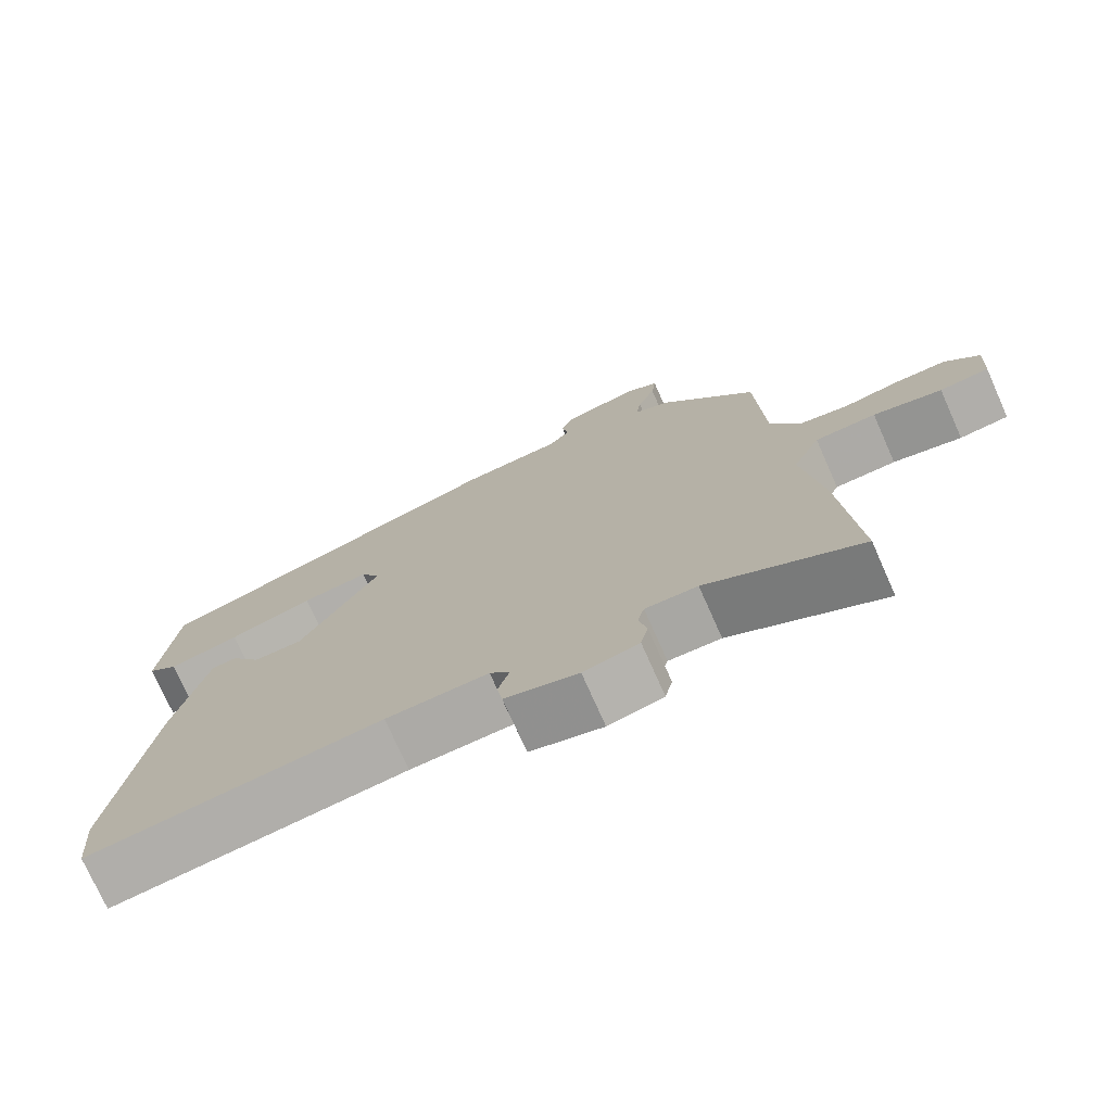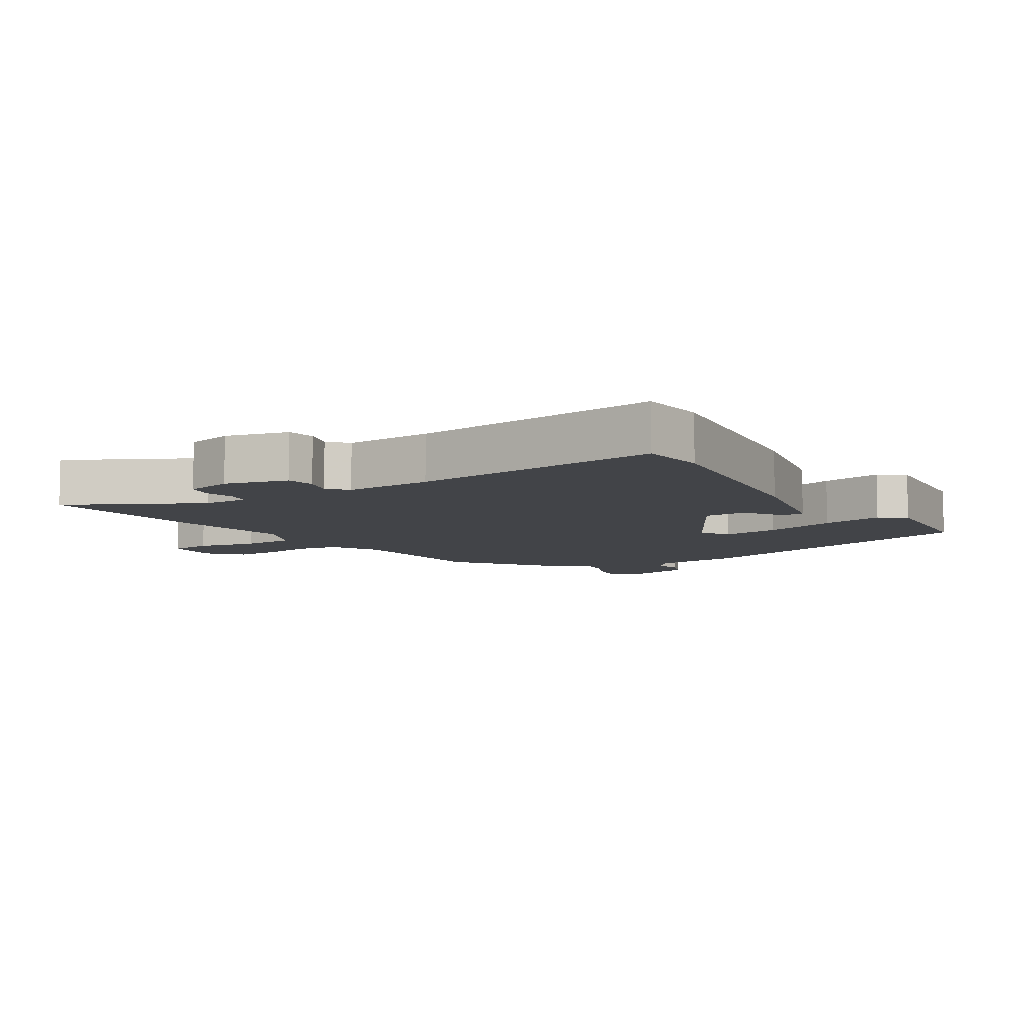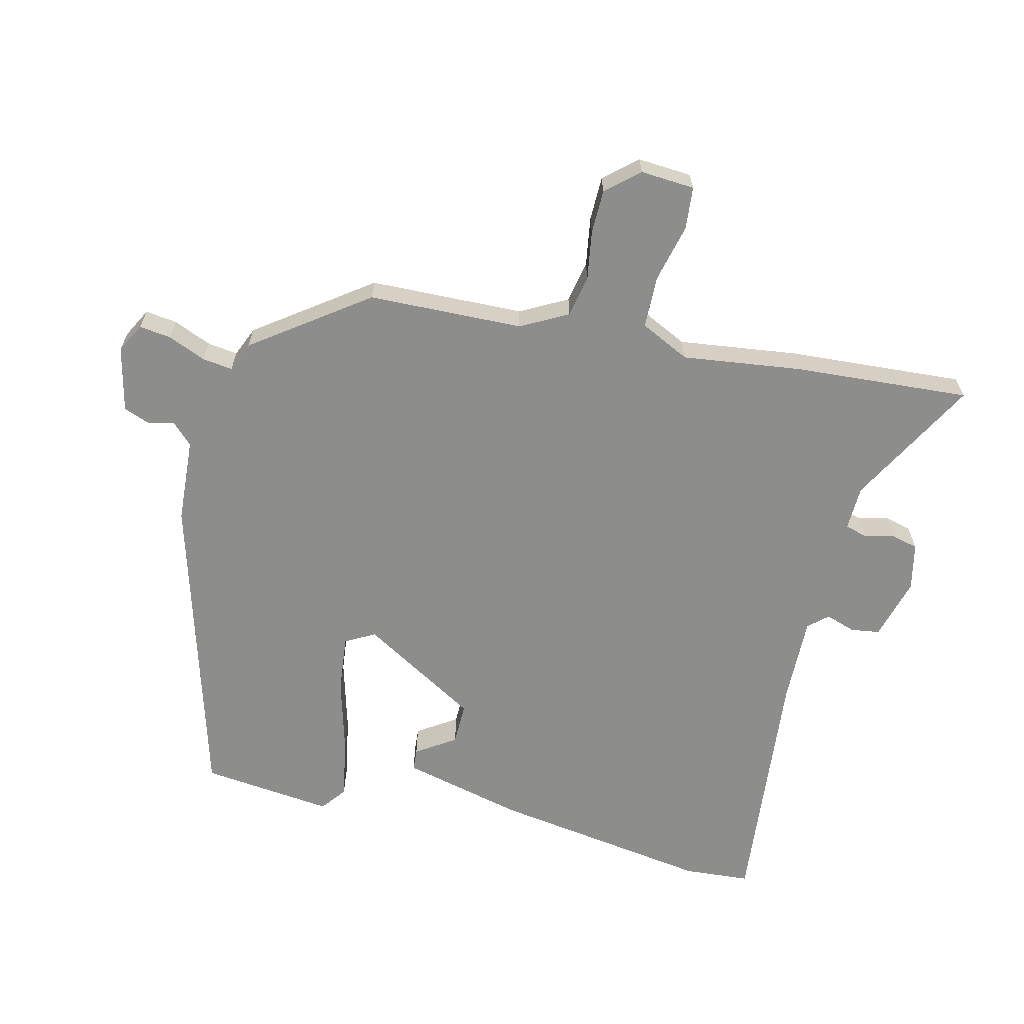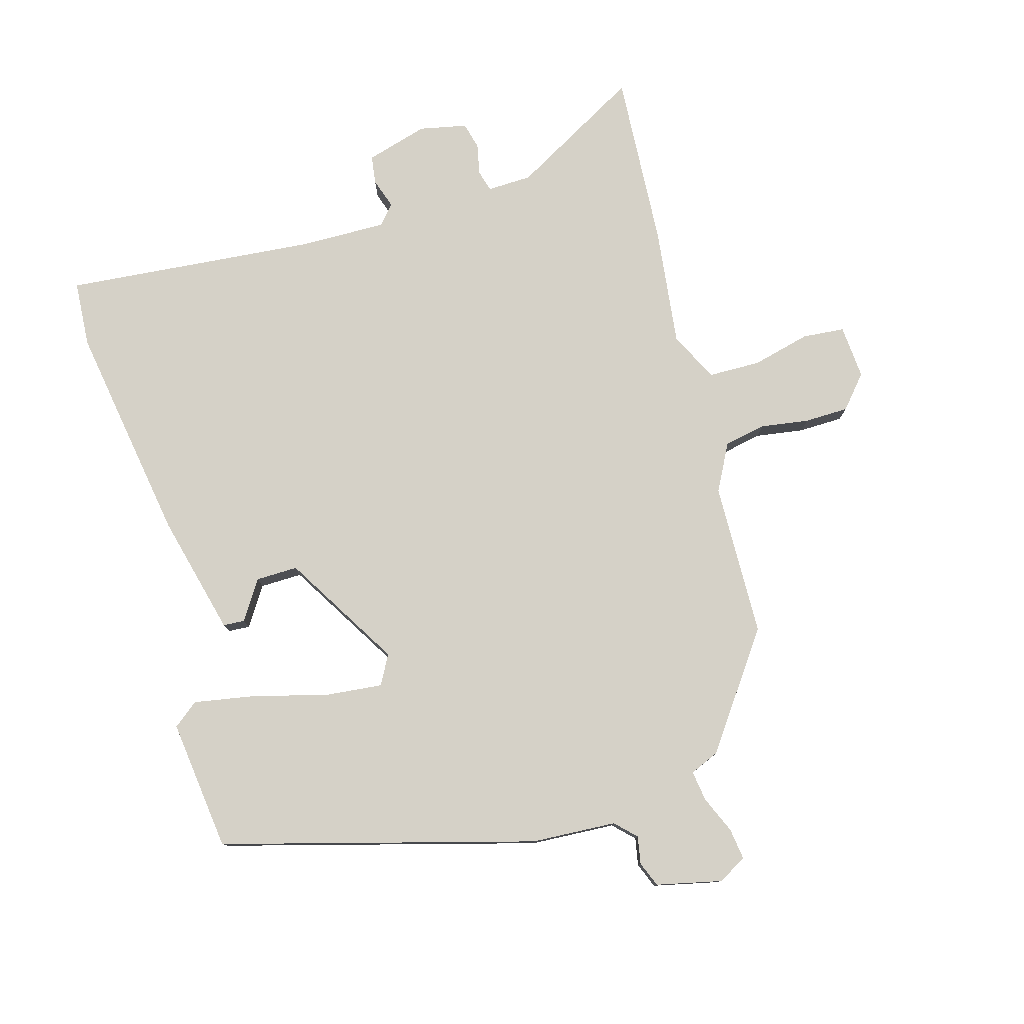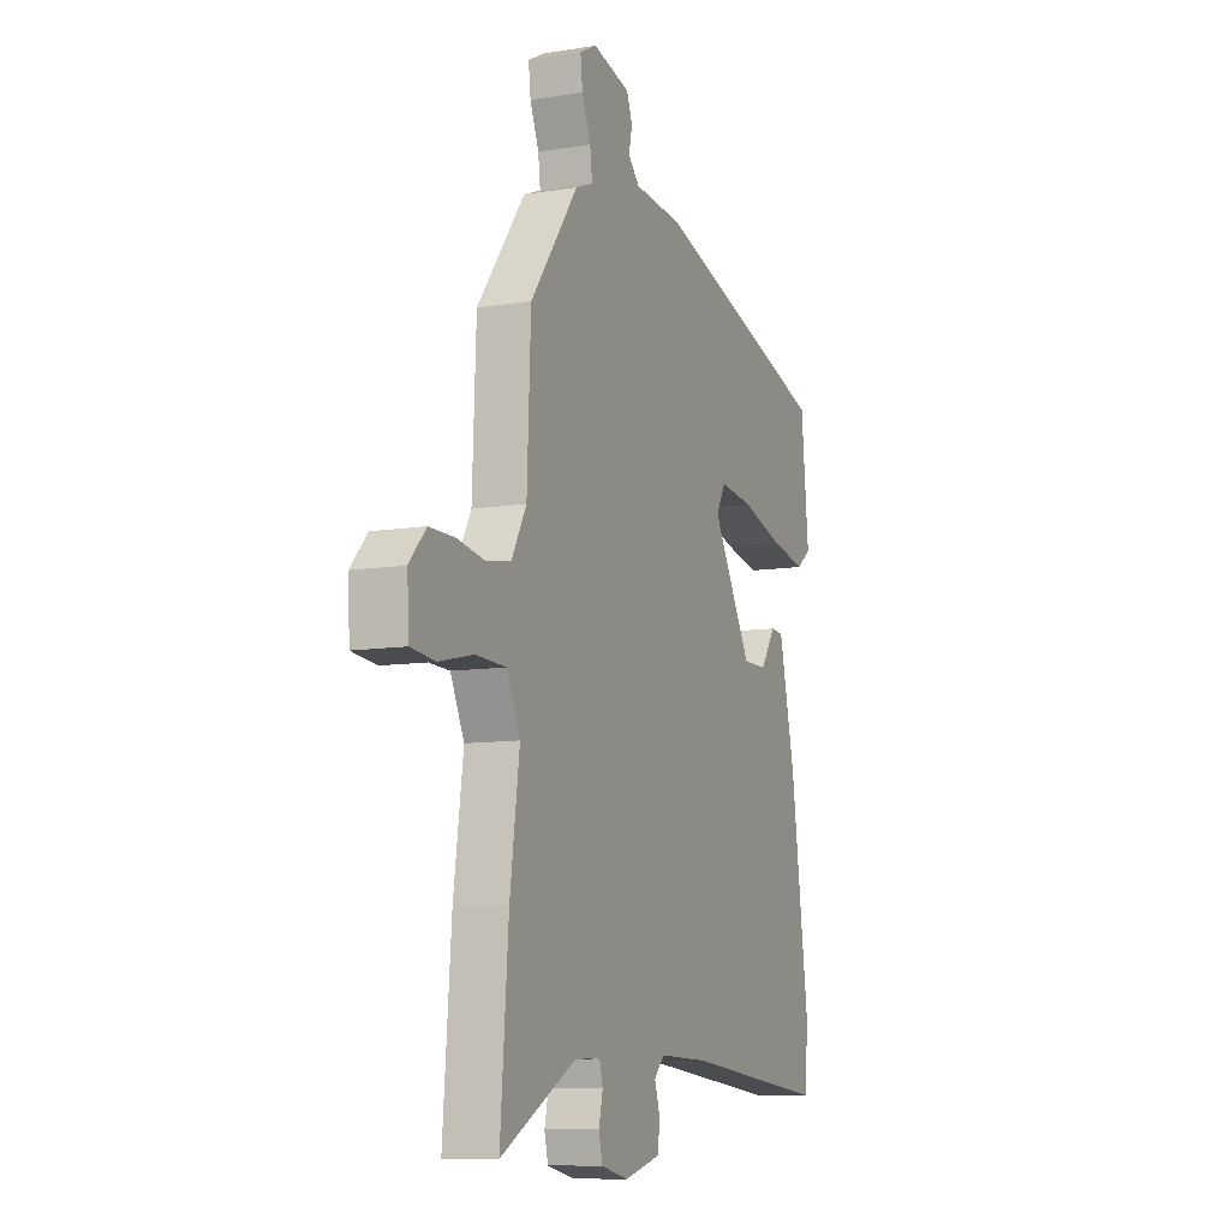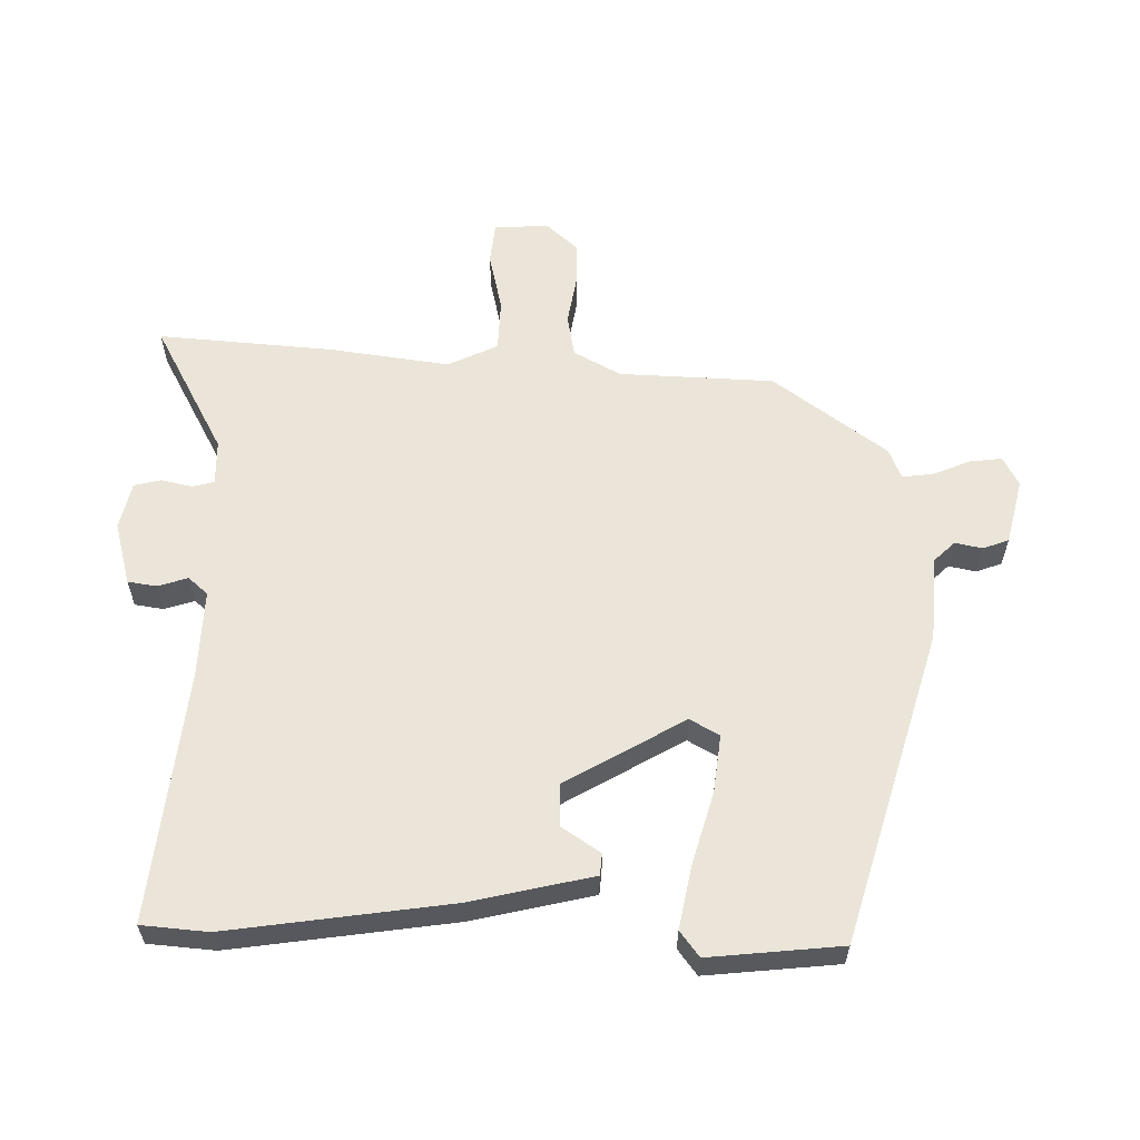
<metadata>
{"format":"obj","ext":"obj","renderer":"f3d","projection":"perspective","resolution":1024,"background":"white","views":[{"elev":-74.9,"azim":24.0,"up":"+Z"},{"elev":-7.8,"azim":-147.1,"up":"+Y"},{"elev":-64.4,"azim":75.8,"up":"+Y"},{"elev":78.8,"azim":-17.0,"up":"+Y"},{"elev":-9.5,"azim":113.0,"up":"+Z"},{"elev":59.6,"azim":-89.1,"up":"+Y"}]}
</metadata>
<code>
v 0.441 0.07 0.318
v 0.451 0.07 0.076
v 0.491 0.07 0.003
v 0.557 0.07 -0.009
v 0.633 0.07 0.004
v 0.702 0.07 0.004
v 0.747 0.07 -0.046
v 0.742 0.07 -0.131
v 0.676 0.07 -0.138
v 0.584 0.07 -0.117
v 0.502 0.07 -0.12
v 0.465 0.07 -0.198
v 0.491 0.07 -0.384
v 0.513 0.07 -0.66
v 0.308 0.07 -0.55
v 0.238 0.07 -0.549
v 0.229 0.07 -0.583
v 0.24 0.07 -0.631
v 0.23 0.07 -0.673
v 0.156 0.07 -0.69
v 0.058 0.07 -0.664
v 0.051 0.07 -0.619
v 0.066 0.07 -0.572
v 0.039 0.07 -0.542
v -0.098 0.07 -0.547
v -0.492 0.07 -0.59
v -0.501 0.07 -0.486
v -0.452 0.07 -0.139
v -0.408 0.07 0.052
v -0.374 0.07 0.055
v -0.333 0.07 -0.006
v -0.267 0.07 -0.006
v -0.16 0.07 0.179
v -0.186 0.07 0.225
v -0.277 0.07 0.214
v -0.391 0.07 0.181
v -0.488 0.07 0.162
v -0.528 0.07 0.192
v -0.507 0.07 0.399
v -0.018 0.07 0.544
v 0.115 0.07 0.554
v 0.146 0.07 0.586
v 0.137 0.07 0.629
v 0.152 0.07 0.669
v 0.254 0.07 0.694
v 0.3 0.07 0.67
v 0.294 0.07 0.62
v 0.27 0.07 0.561
v 0.264 0.07 0.513
v 0.311 0.07 0.494
v 0.441 0 0.318
v 0.451 0 0.076
v 0.491 0 0.003
v 0.557 0 -0.009
v 0.633 0 0.004
v 0.702 0 0.004
v 0.747 0 -0.046
v 0.742 0 -0.131
v 0.676 0 -0.138
v 0.584 0 -0.117
v 0.502 0 -0.12
v 0.465 0 -0.198
v 0.491 0 -0.384
v 0.513 0 -0.66
v 0.308 0 -0.55
v 0.238 0 -0.549
v 0.229 0 -0.583
v 0.24 0 -0.631
v 0.23 0 -0.673
v 0.156 0 -0.69
v 0.058 0 -0.664
v 0.051 0 -0.619
v 0.066 0 -0.572
v 0.039 0 -0.542
v -0.098 0 -0.547
v -0.492 0 -0.59
v -0.501 0 -0.486
v -0.452 0 -0.139
v -0.408 0 0.052
v -0.374 0 0.055
v -0.333 0 -0.006
v -0.267 0 -0.006
v -0.16 0 0.179
v -0.186 0 0.225
v -0.277 0 0.214
v -0.391 0 0.181
v -0.488 0 0.162
v -0.528 0 0.192
v -0.507 0 0.399
v -0.018 0 0.544
v 0.115 0 0.554
v 0.146 0 0.586
v 0.137 0 0.629
v 0.152 0 0.669
v 0.254 0 0.694
v 0.3 0 0.67
v 0.294 0 0.62
v 0.27 0 0.561
v 0.264 0 0.513
v 0.311 0 0.494
f 49 50 1 2
f 46 47 48
f 45 46 48
f 44 45 48
f 43 44 48
f 42 43 48
f 41 42 48 49
f 40 41 49
f 39 40 49
f 38 39 49
f 37 38 49
f 36 37 49
f 35 36 49
f 34 35 49
f 33 34 49 2
f 29 30 31
f 28 29 31
f 27 28 31
f 26 27 31
f 25 26 31
f 24 25 31 32
f 33 2 3
f 32 33 3
f 24 32 3
f 23 24 3
f 21 22 23
f 20 21 23
f 19 20 23
f 18 19 23
f 17 18 23
f 12 13 14 15
f 12 15 16
f 11 12 16
f 8 9 10
f 7 8 10
f 6 7 10
f 5 6 10
f 4 5 10
f 4 10 11
f 3 4 11 16
f 16 17 23
f 3 16 23
f 52 51 100 99
f 98 97 96
f 98 96 95
f 98 95 94
f 98 94 93
f 98 93 92
f 99 98 92 91
f 99 91 90
f 99 90 89
f 99 89 88
f 99 88 87
f 99 87 86
f 99 86 85
f 99 85 84
f 52 99 84 83
f 81 80 79
f 81 79 78
f 81 78 77
f 81 77 76
f 81 76 75
f 82 81 75 74
f 53 52 83
f 53 83 82
f 53 82 74
f 53 74 73
f 73 72 71
f 73 71 70
f 73 70 69
f 73 69 68
f 73 68 67
f 65 64 63 62
f 66 65 62
f 66 62 61
f 60 59 58
f 60 58 57
f 60 57 56
f 60 56 55
f 60 55 54
f 61 60 54
f 66 61 54 53
f 73 67 66
f 73 66 53
f 1 51 52 2
f 2 52 53 3
f 3 53 54 4
f 4 54 55 5
f 5 55 56 6
f 6 56 57 7
f 7 57 58 8
f 8 58 59 9
f 9 59 60 10
f 10 60 61 11
f 11 61 62 12
f 12 62 63 13
f 13 63 64 14
f 14 64 65 15
f 15 65 66 16
f 16 66 67 17
f 17 67 68 18
f 18 68 69 19
f 19 69 70 20
f 20 70 71 21
f 21 71 72 22
f 22 72 73 23
f 23 73 74 24
f 24 74 75 25
f 25 75 76 26
f 26 76 77 27
f 27 77 78 28
f 28 78 79 29
f 29 79 80 30
f 30 80 81 31
f 31 81 82 32
f 32 82 83 33
f 33 83 84 34
f 34 84 85 35
f 35 85 86 36
f 36 86 87 37
f 37 87 88 38
f 38 88 89 39
f 39 89 90 40
f 40 90 91 41
f 41 91 92 42
f 42 92 93 43
f 43 93 94 44
f 44 94 95 45
f 45 95 96 46
f 46 96 97 47
f 47 97 98 48
f 48 98 99 49
f 49 99 100 50
f 50 100 51 1

</code>
